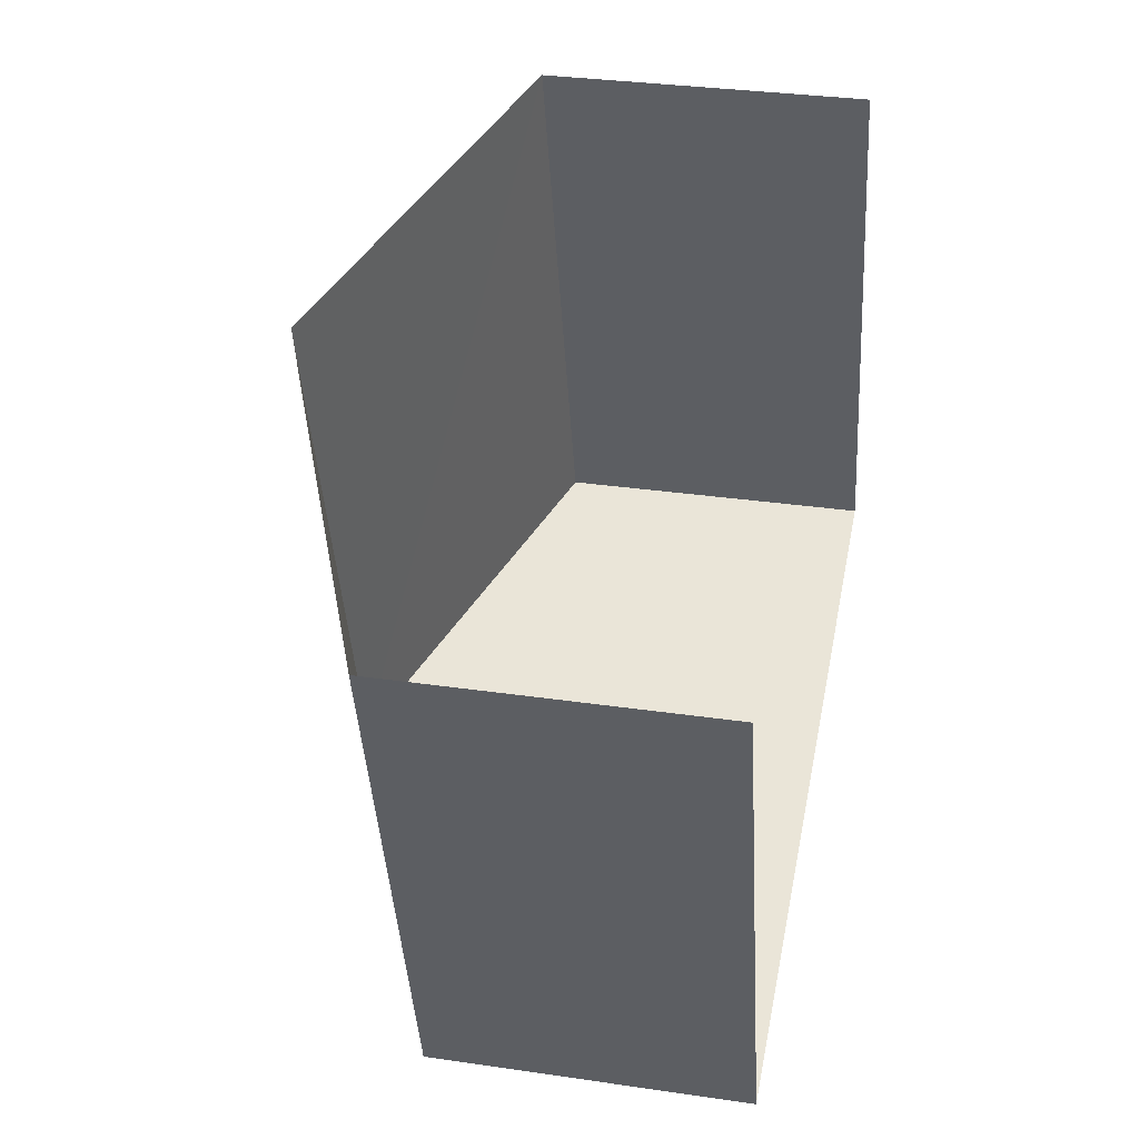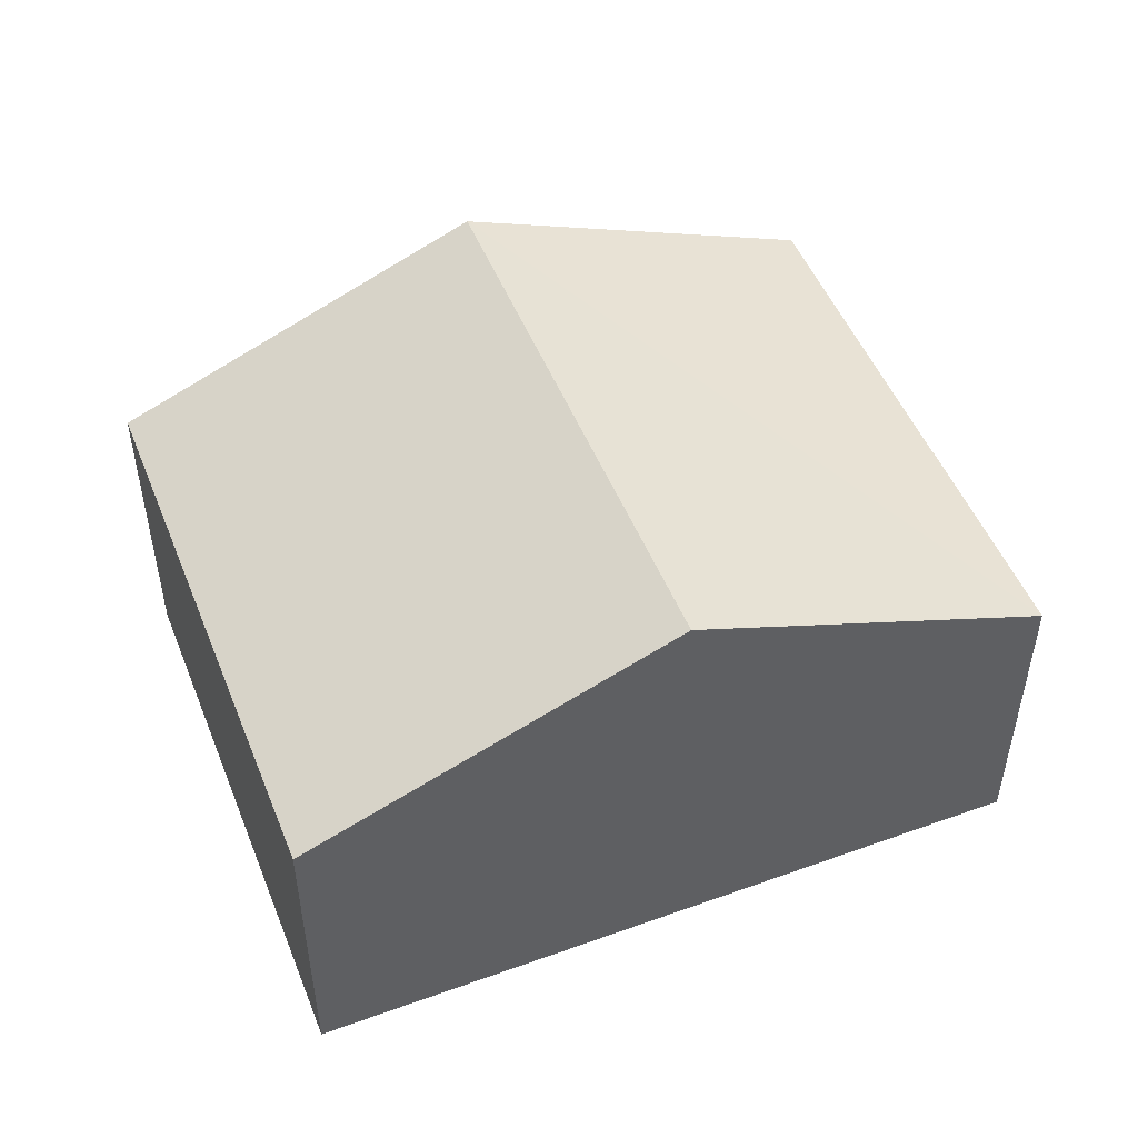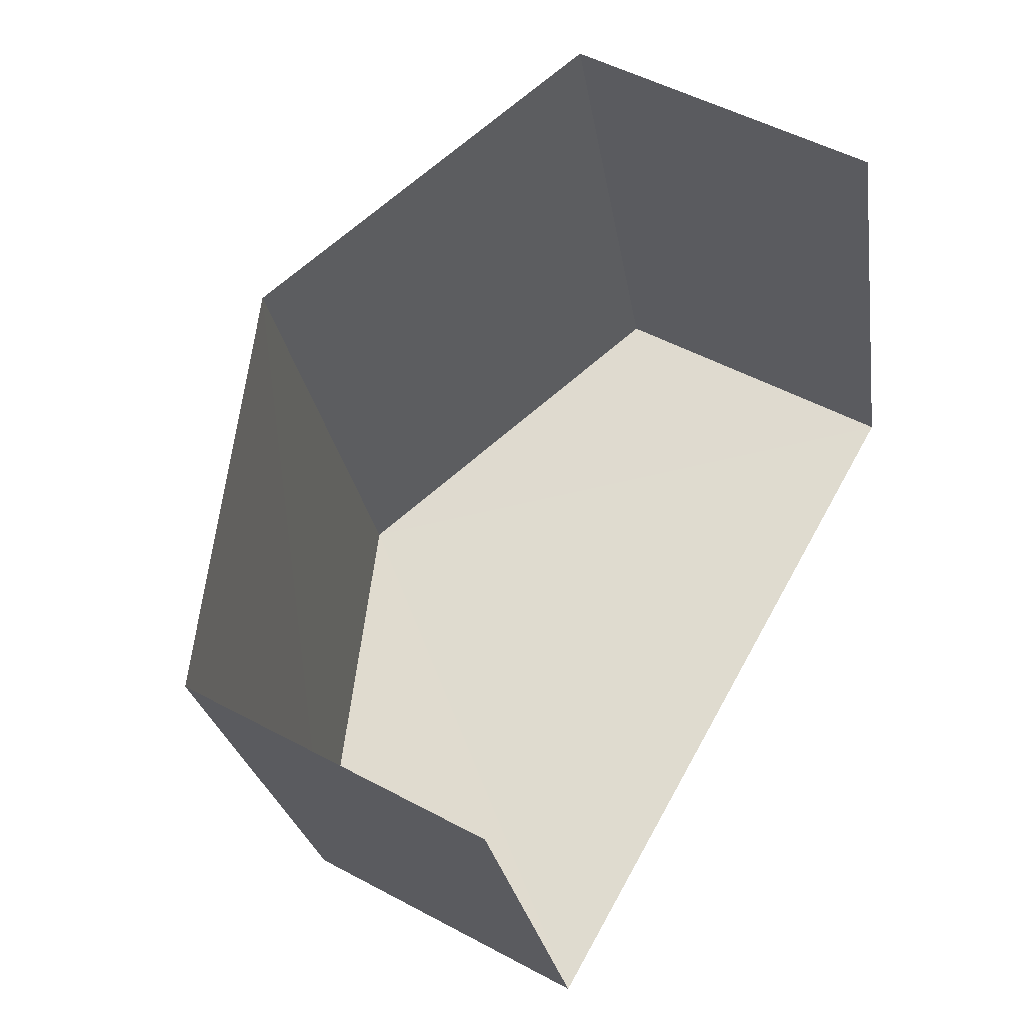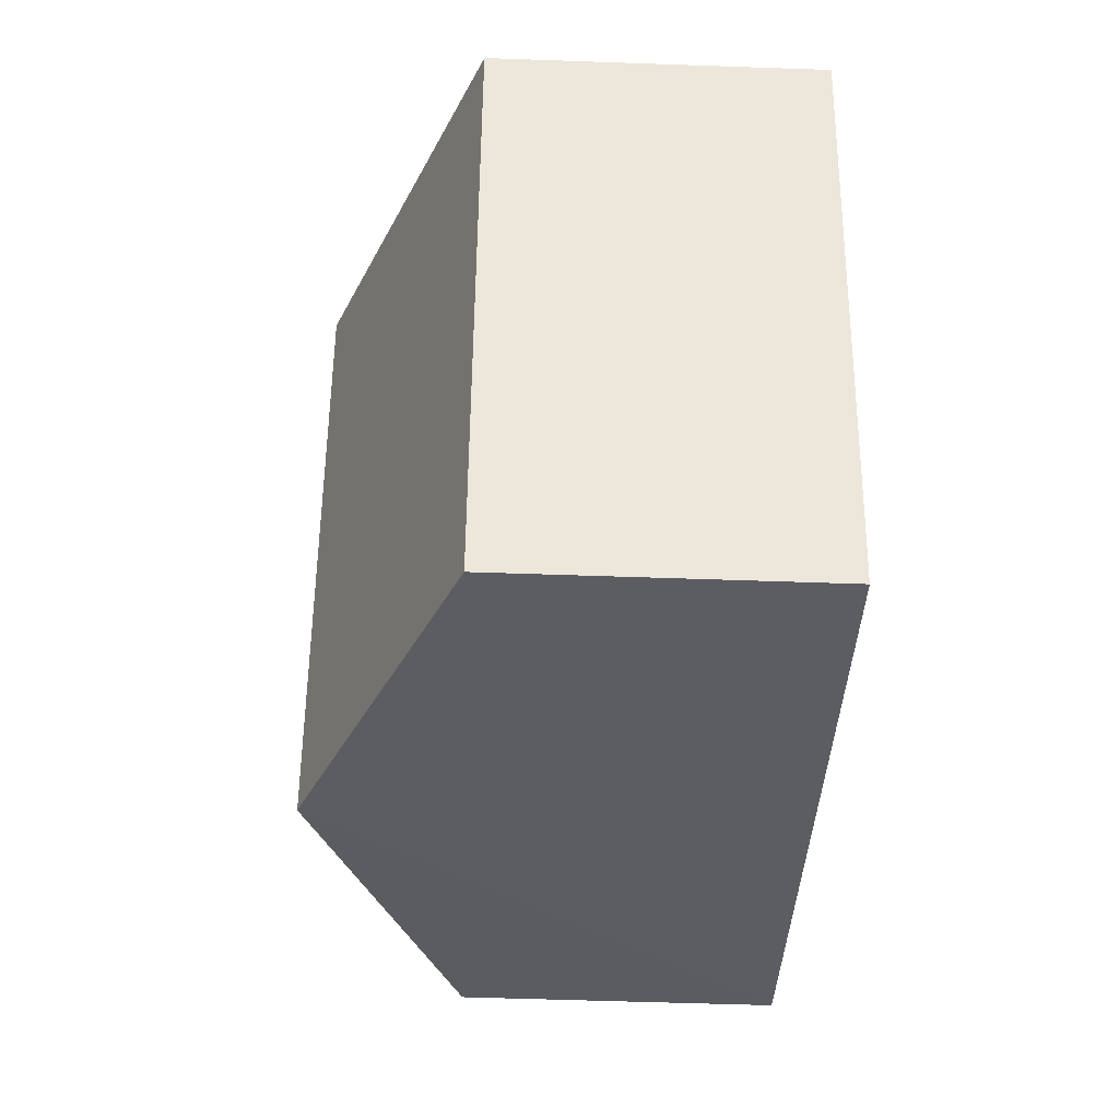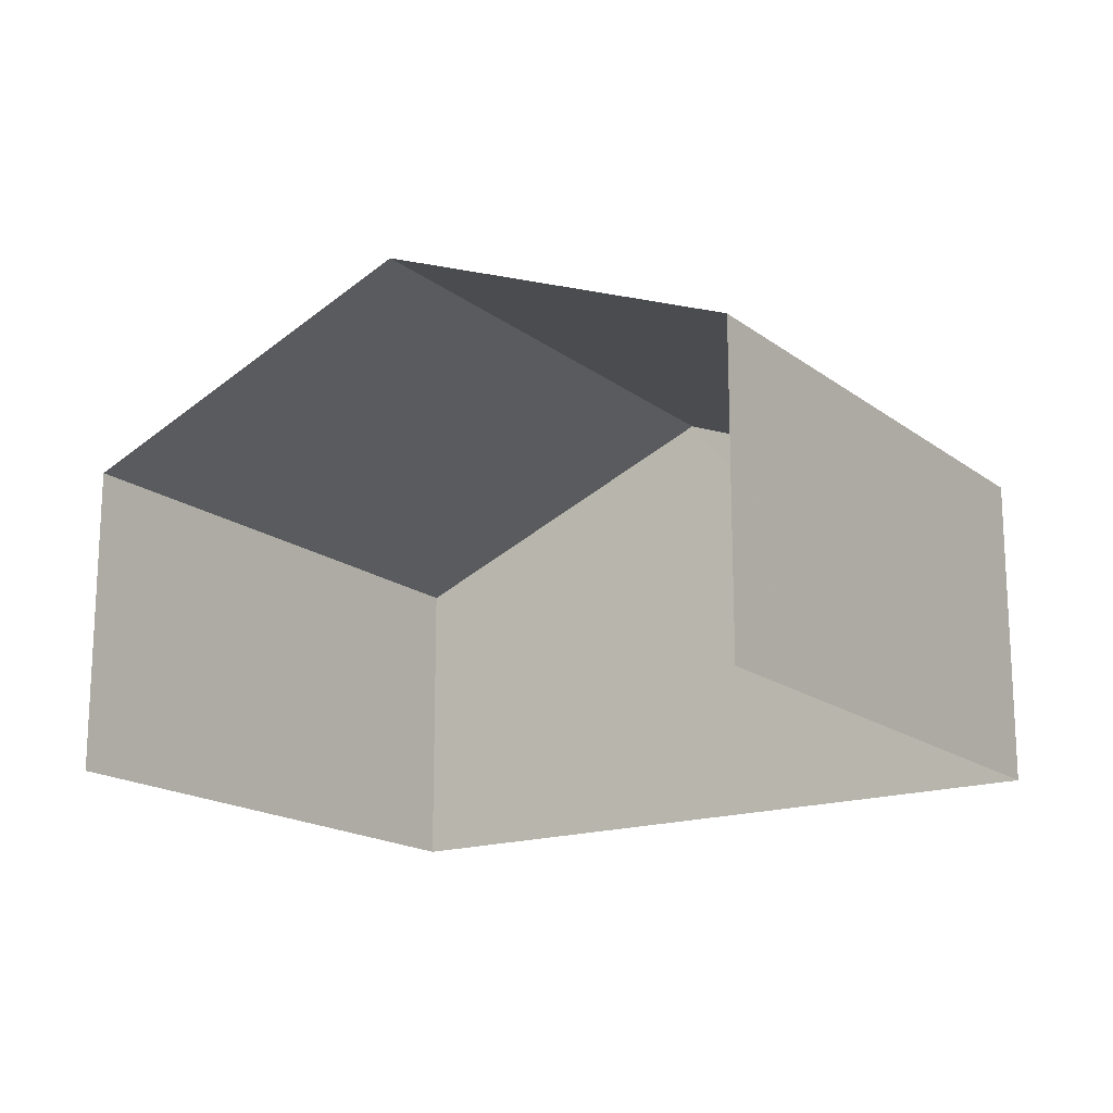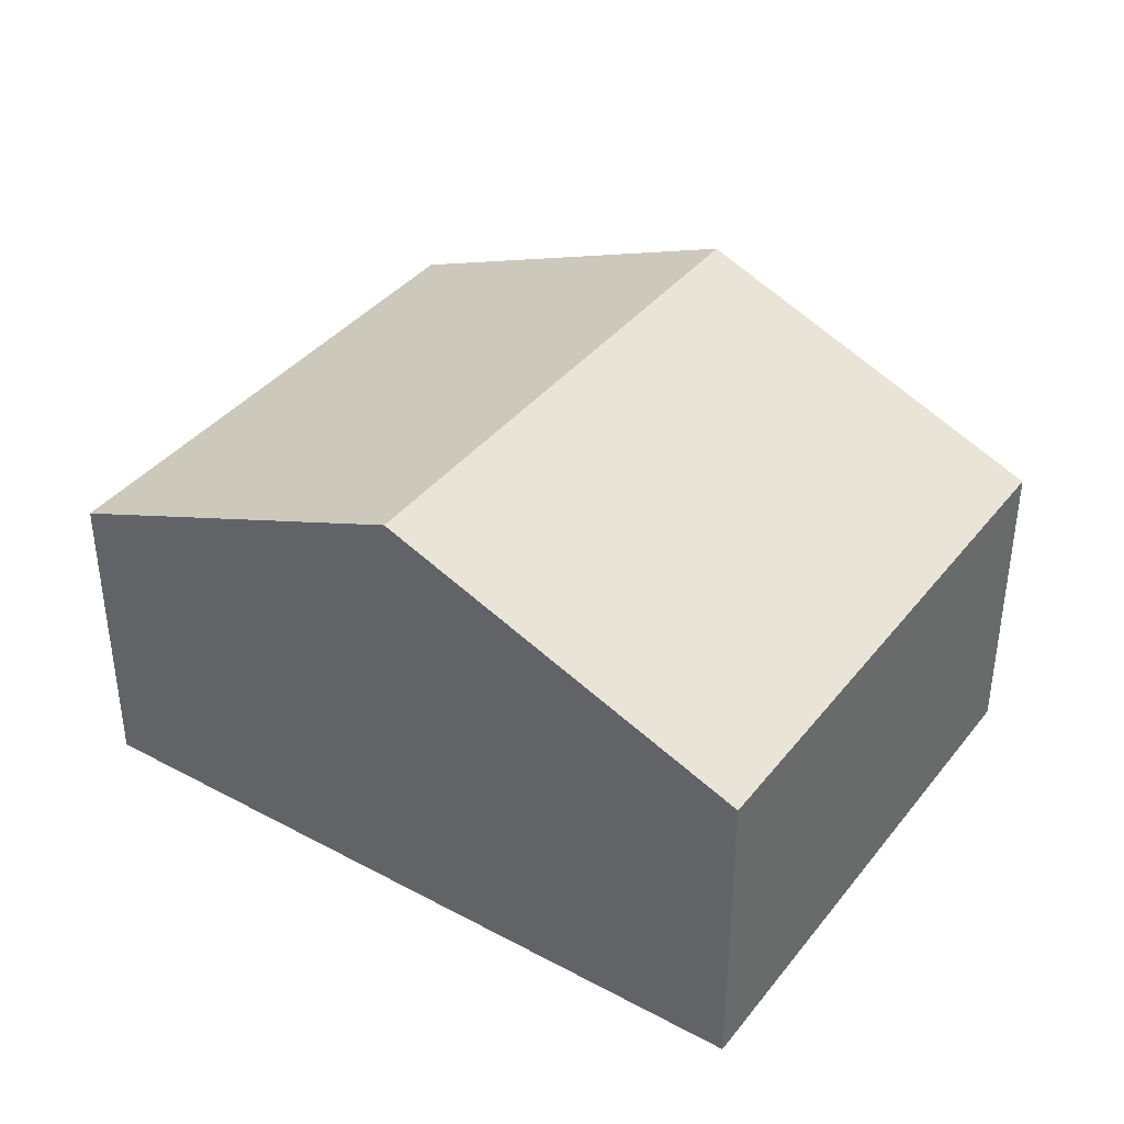
<metadata>
{"format":"obj","ext":"obj","renderer":"f3d","projection":"perspective","resolution":1024,"background":"white","views":[{"elev":32.0,"azim":101.6,"up":"+Y"},{"elev":50.0,"azim":-38.4,"up":"+Z"},{"elev":50.8,"azim":120.4,"up":"+Y"},{"elev":-52.4,"azim":88.0,"up":"+Y"},{"elev":-17.1,"azim":-162.6,"up":"+Z"},{"elev":38.7,"azim":17.2,"up":"+Z"}]}
</metadata>
<code>
v -2.259e+05 -1.279e+05 11.95
v -2.259e+05 -1.279e+05 11.95
v -2.259e+05 -1.279e+05 11.95
v -2.259e+05 -1.279e+05 11.95
v -2.259e+05 -1.279e+05 14.68
v -2.259e+05 -1.279e+05 14.68
v -2.259e+05 -1.279e+05 15.97
v -2.259e+05 -1.279e+05 15.97
v -2.259e+05 -1.279e+05 14.68
v -2.259e+05 -1.279e+05 14.68
f 1 2 3
f 1 4 2
f 10 1 8
f 1 3 8
f 3 5 8
f 5 6 7
f 8 5 7
f 9 10 8
f 7 9 8
f 6 2 7
f 2 4 7
f 4 9 7
f 5 3 2
f 6 5 2
f 10 4 1
f 10 9 4

</code>
